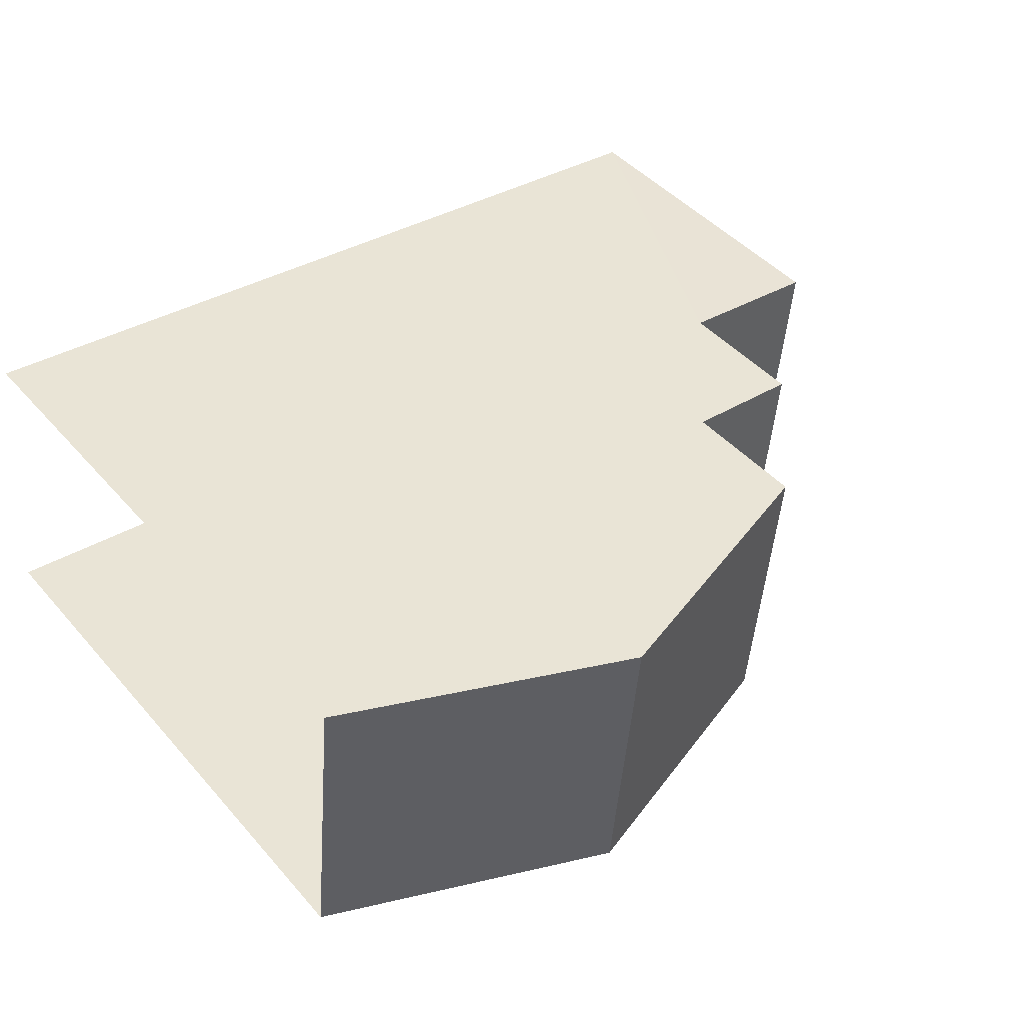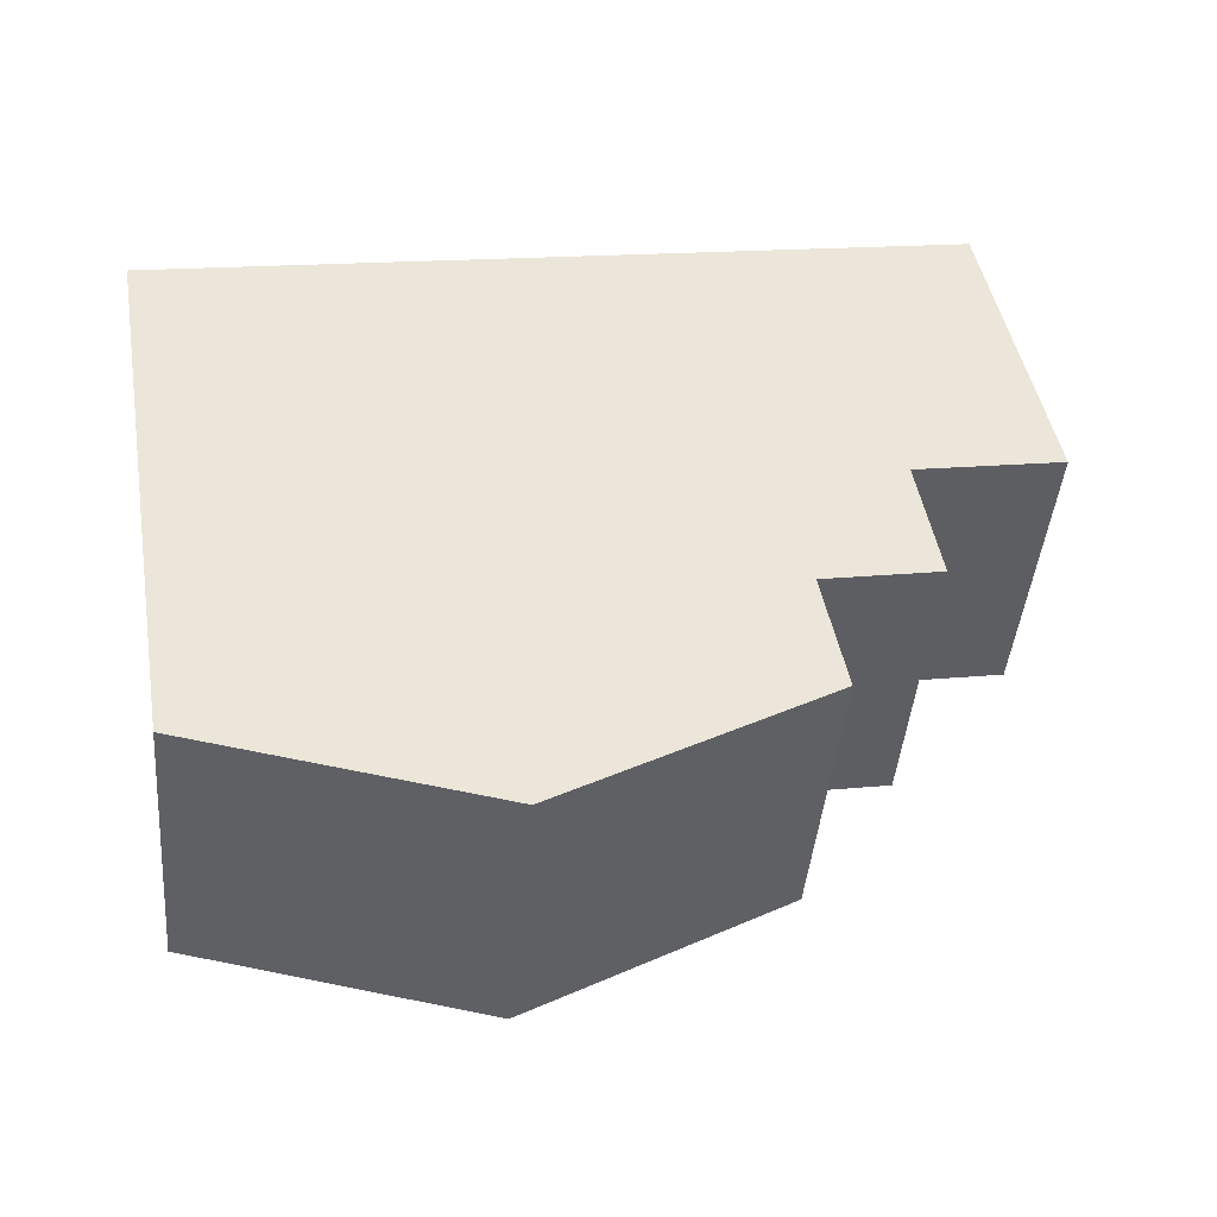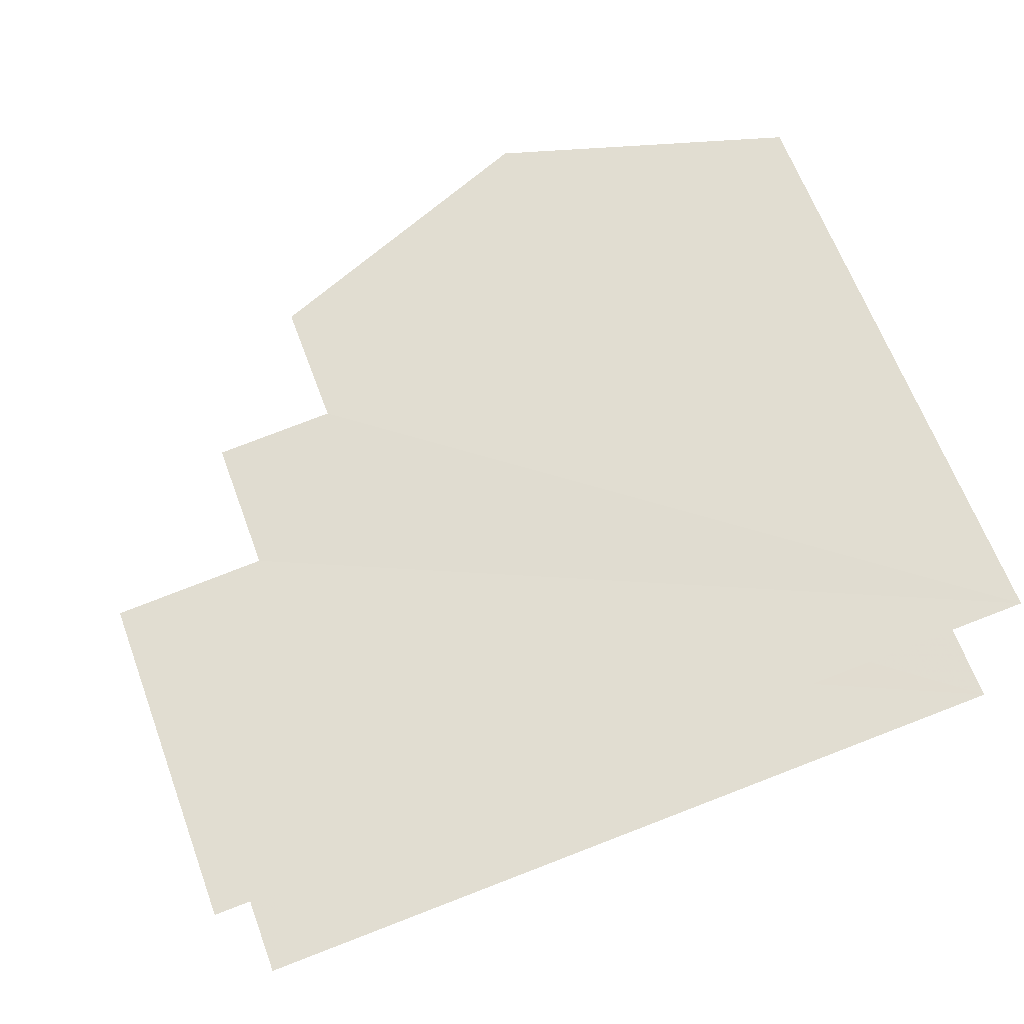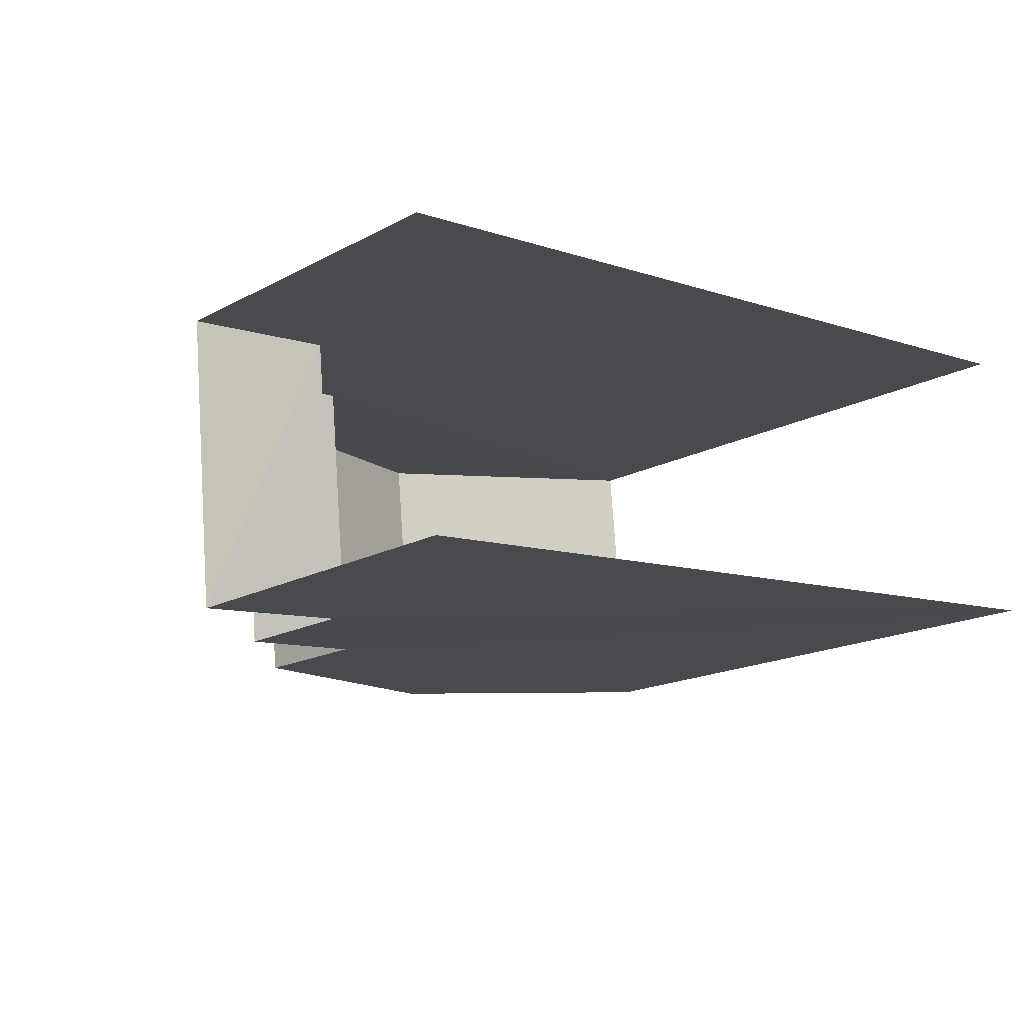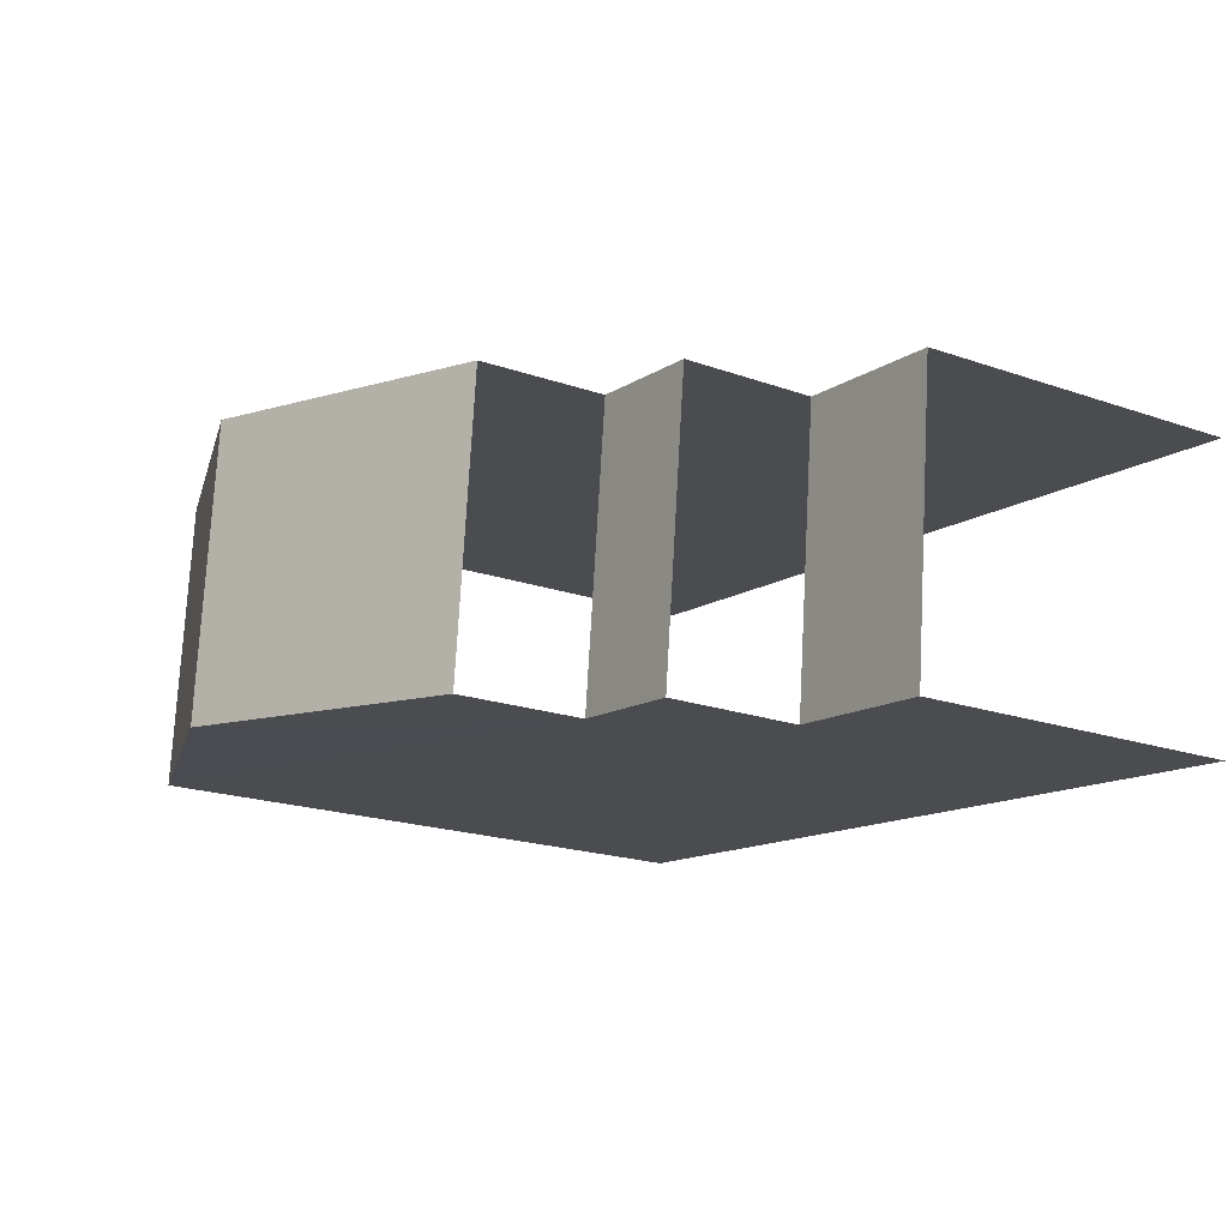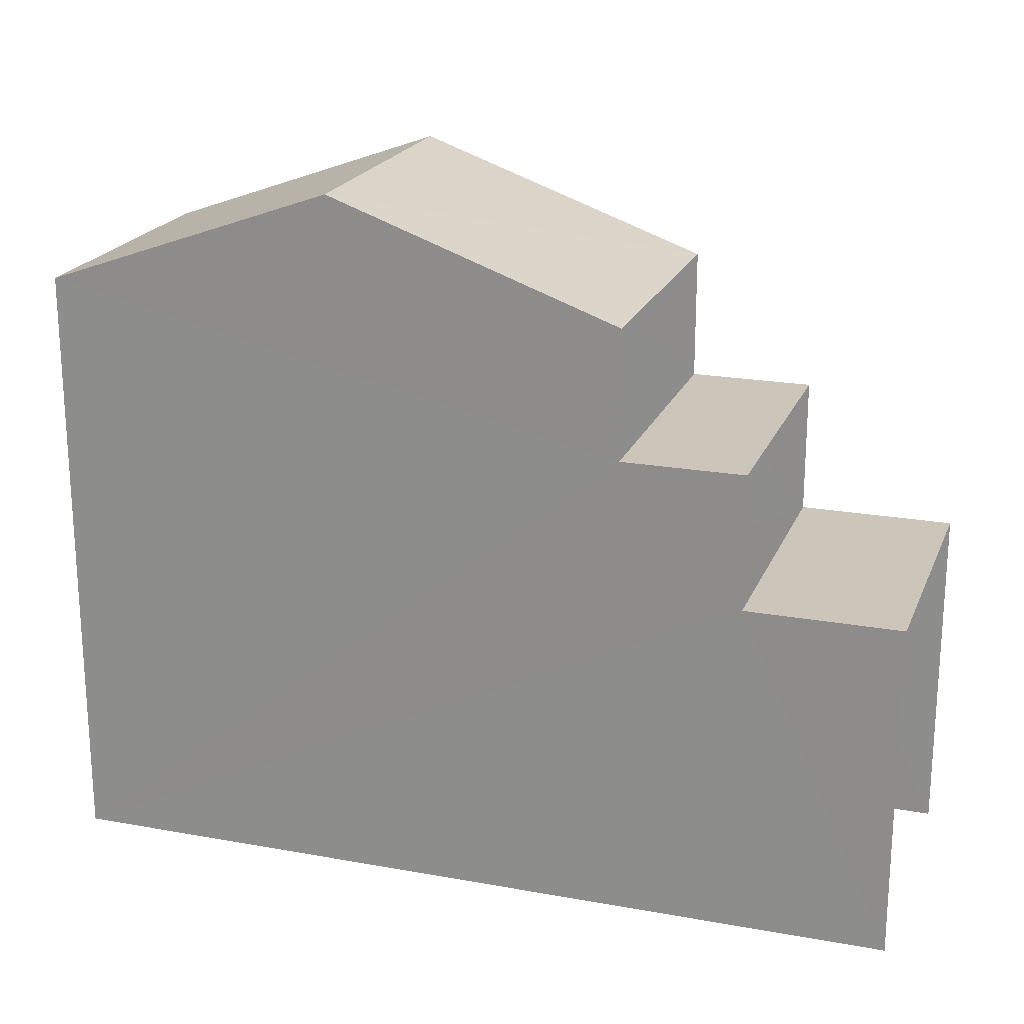
<metadata>
{"format":"obj","ext":"obj","renderer":"f3d","projection":"perspective","resolution":1024,"background":"white","views":[{"elev":44.7,"azim":-38.1,"up":"+Y"},{"elev":45.9,"azim":-9.9,"up":"+Y"},{"elev":64.7,"azim":159.7,"up":"+Y"},{"elev":-16.9,"azim":137.4,"up":"+Y"},{"elev":-19.2,"azim":56.5,"up":"+Y"},{"elev":20.8,"azim":12.7,"up":"+Z"}]}
</metadata>
<code>
v -3.736e+05 -1.054e+05 21.26
v -3.736e+05 -1.054e+05 21.27
v -3.736e+05 -1.054e+05 21.26
v -3.736e+05 -1.054e+05 21.26
v -3.736e+05 -1.054e+05 28.9
v -3.736e+05 -1.054e+05 28.9
v -3.736e+05 -1.054e+05 28.9
v -3.736e+05 -1.054e+05 28.9
v -3.736e+05 -1.054e+05 30.97
v -3.736e+05 -1.054e+05 30.98
v -3.736e+05 -1.054e+05 32.65
v -3.736e+05 -1.054e+05 32.65
v -3.736e+05 -1.054e+05 30.97
v -3.736e+05 -1.054e+05 30.98
v -3.736e+05 -1.054e+05 26.72
v -3.736e+05 -1.054e+05 26.73
v -3.736e+05 -1.054e+05 26.72
v -3.736e+05 -1.054e+05 26.73
f 1 2 3
f 4 1 3
f 15 7 6
f 18 15 6
f 5 13 14
f 8 5 14
f 16 1 4
f 17 16 4
f 10 3 2
f 10 9 3
f 5 6 7
f 5 8 6
f 9 10 11
f 12 9 11
f 11 13 12
f 11 14 13
f 15 16 17
f 15 18 16
f 11 10 8
f 14 11 8
f 10 2 8
f 18 2 1
f 18 1 16
f 6 8 18
f 8 2 18
f 12 13 5
f 9 12 5
f 3 9 5
f 4 15 17
f 3 15 4
f 5 7 15
f 3 5 15

</code>
